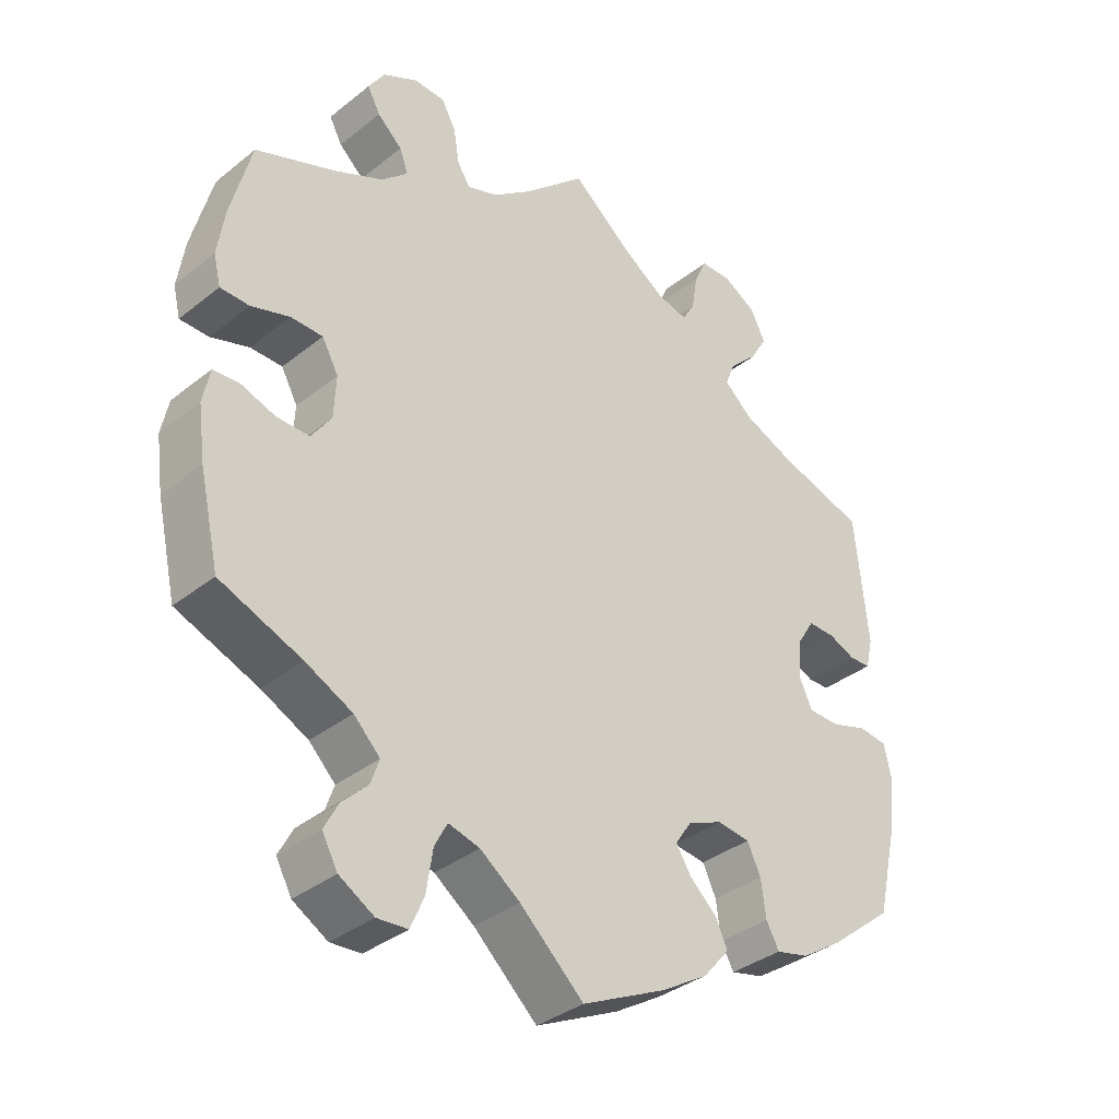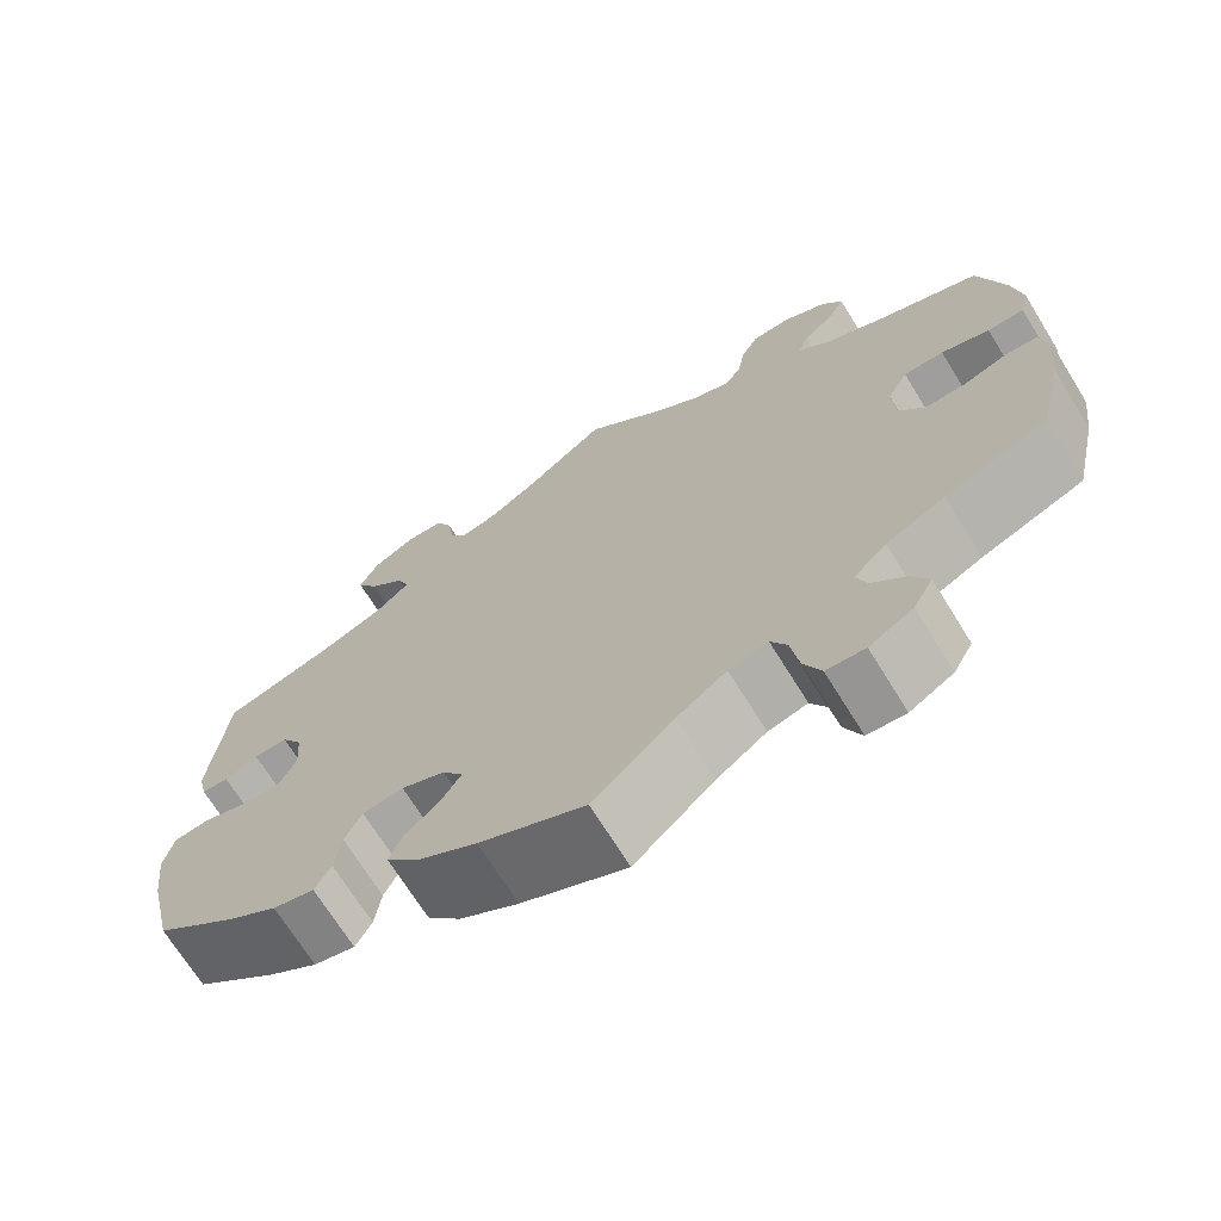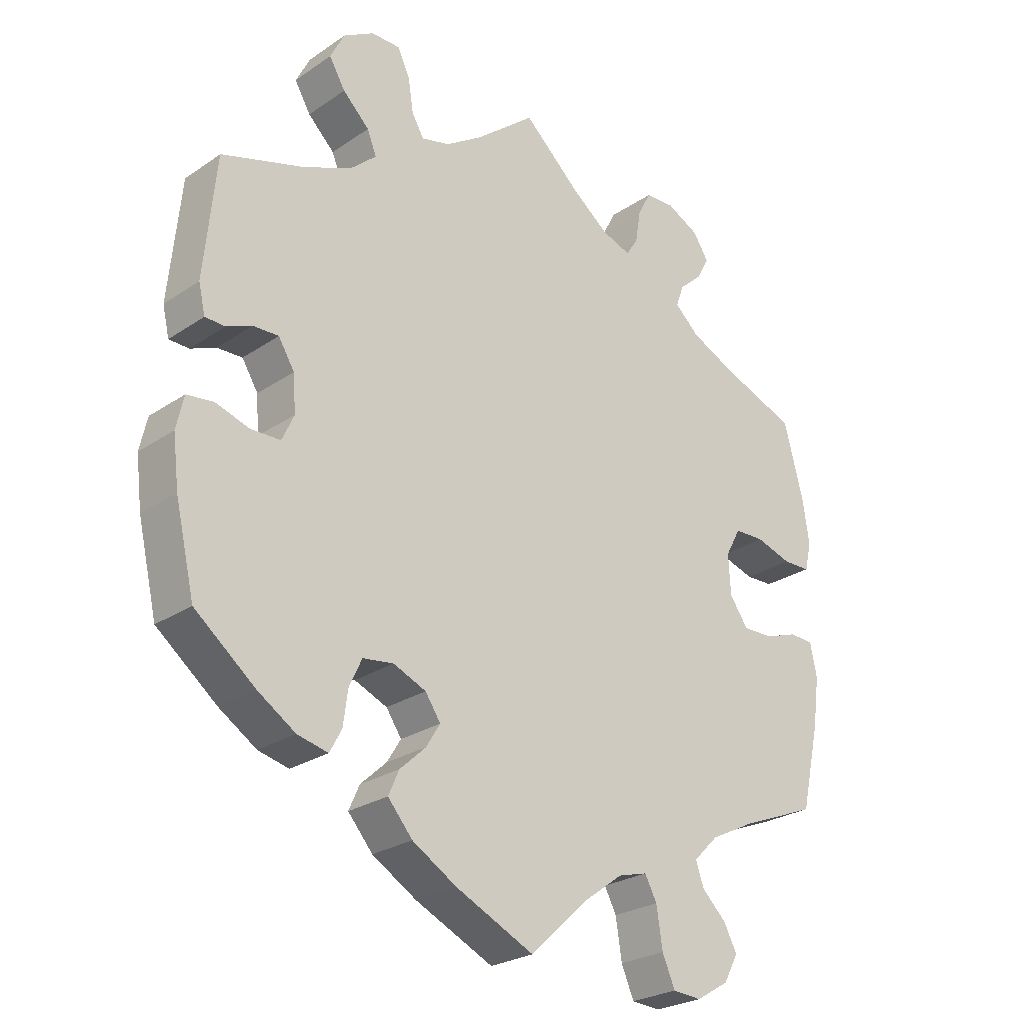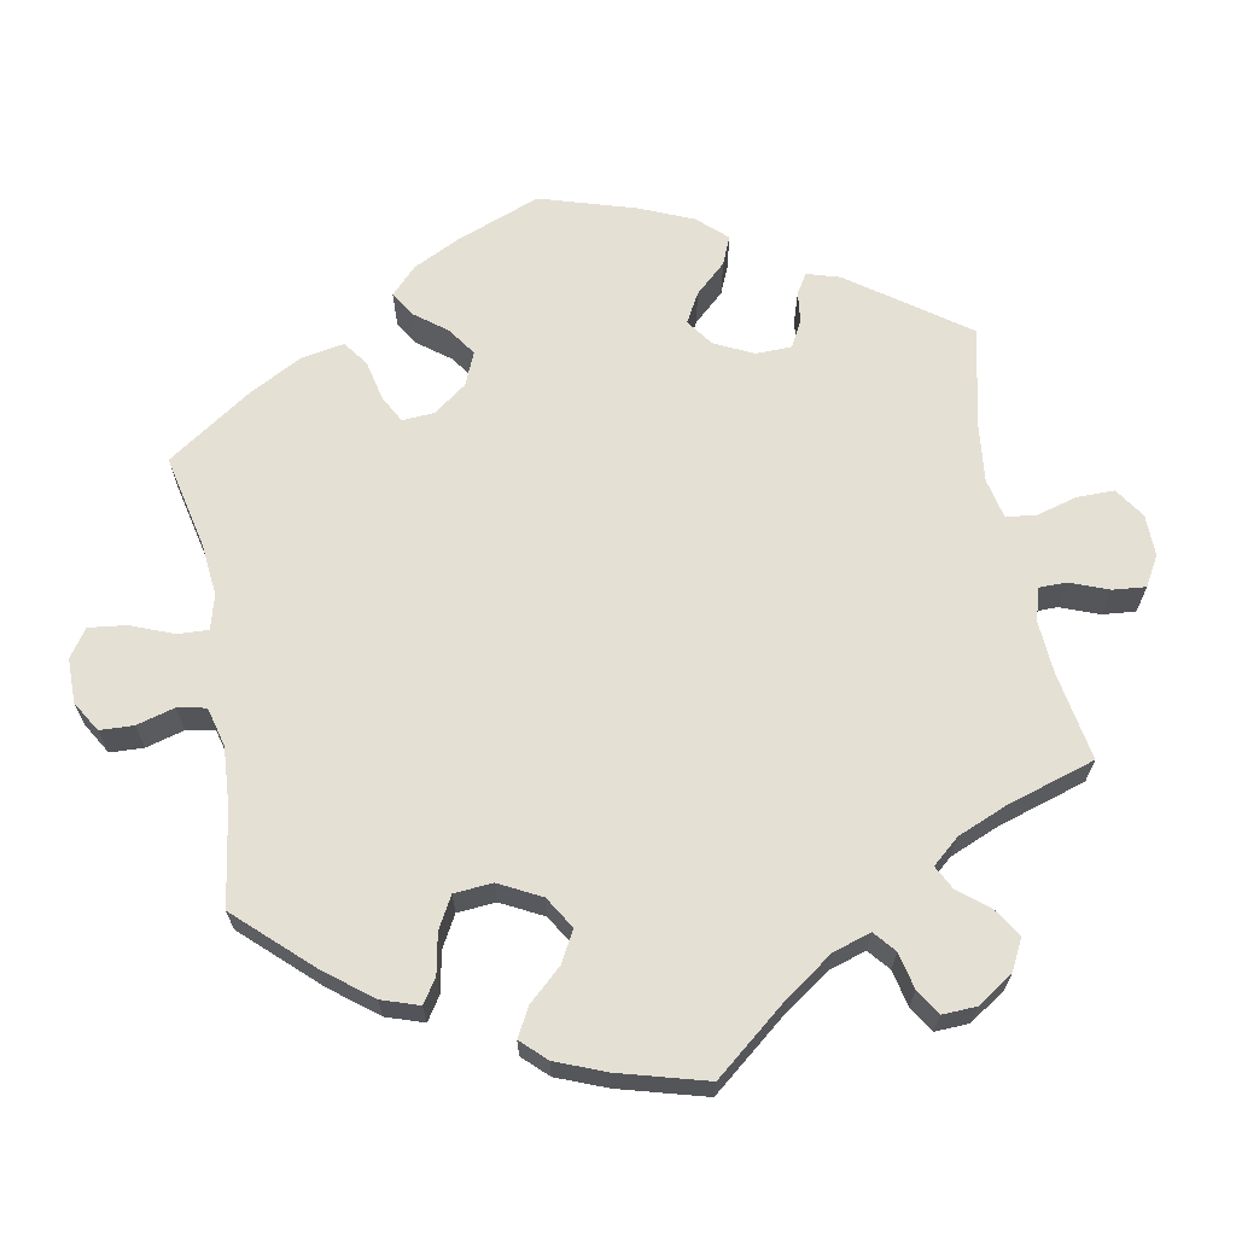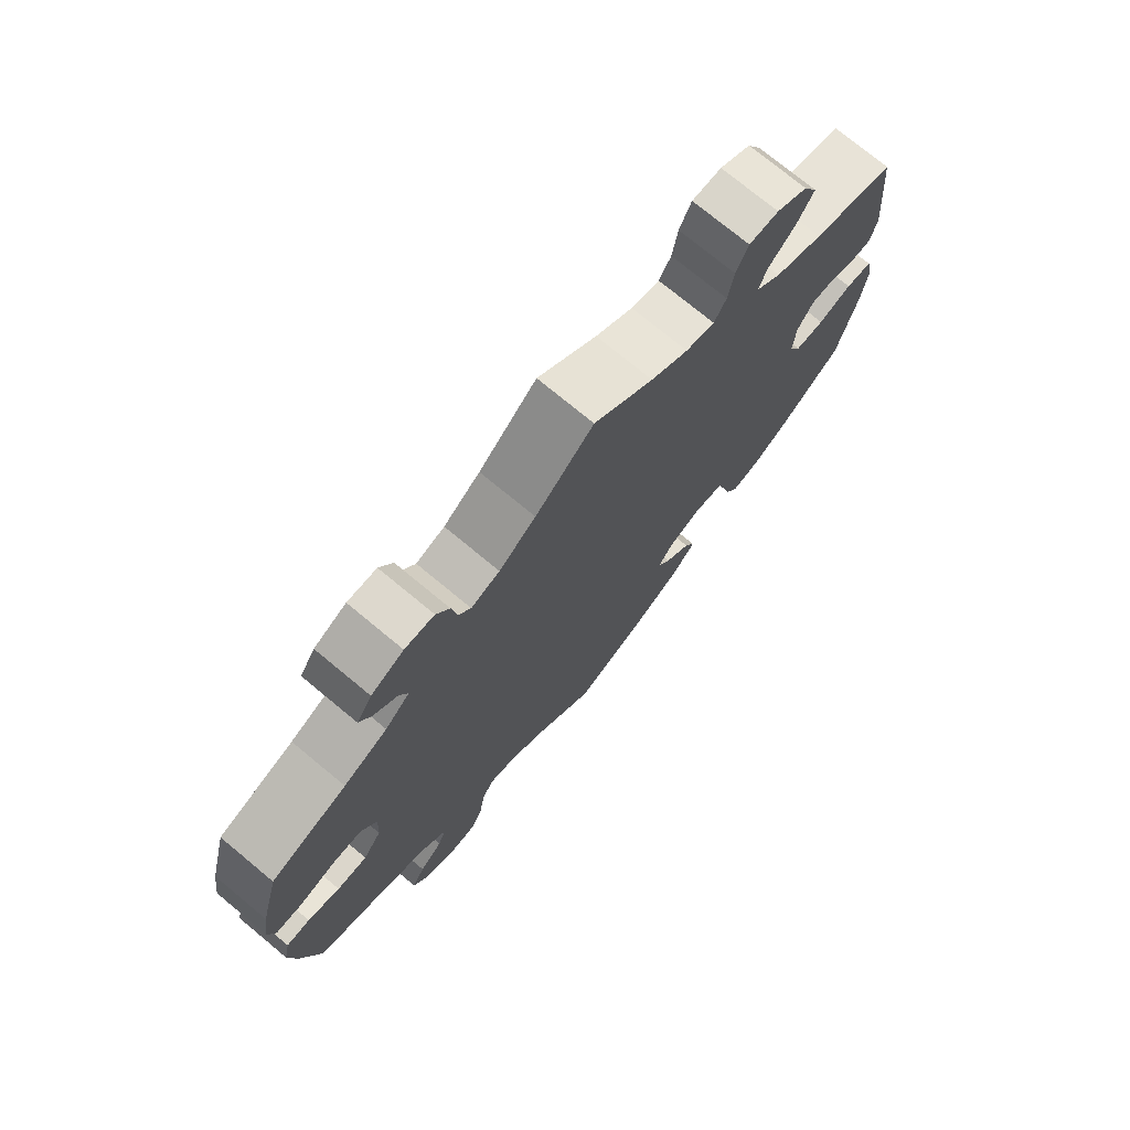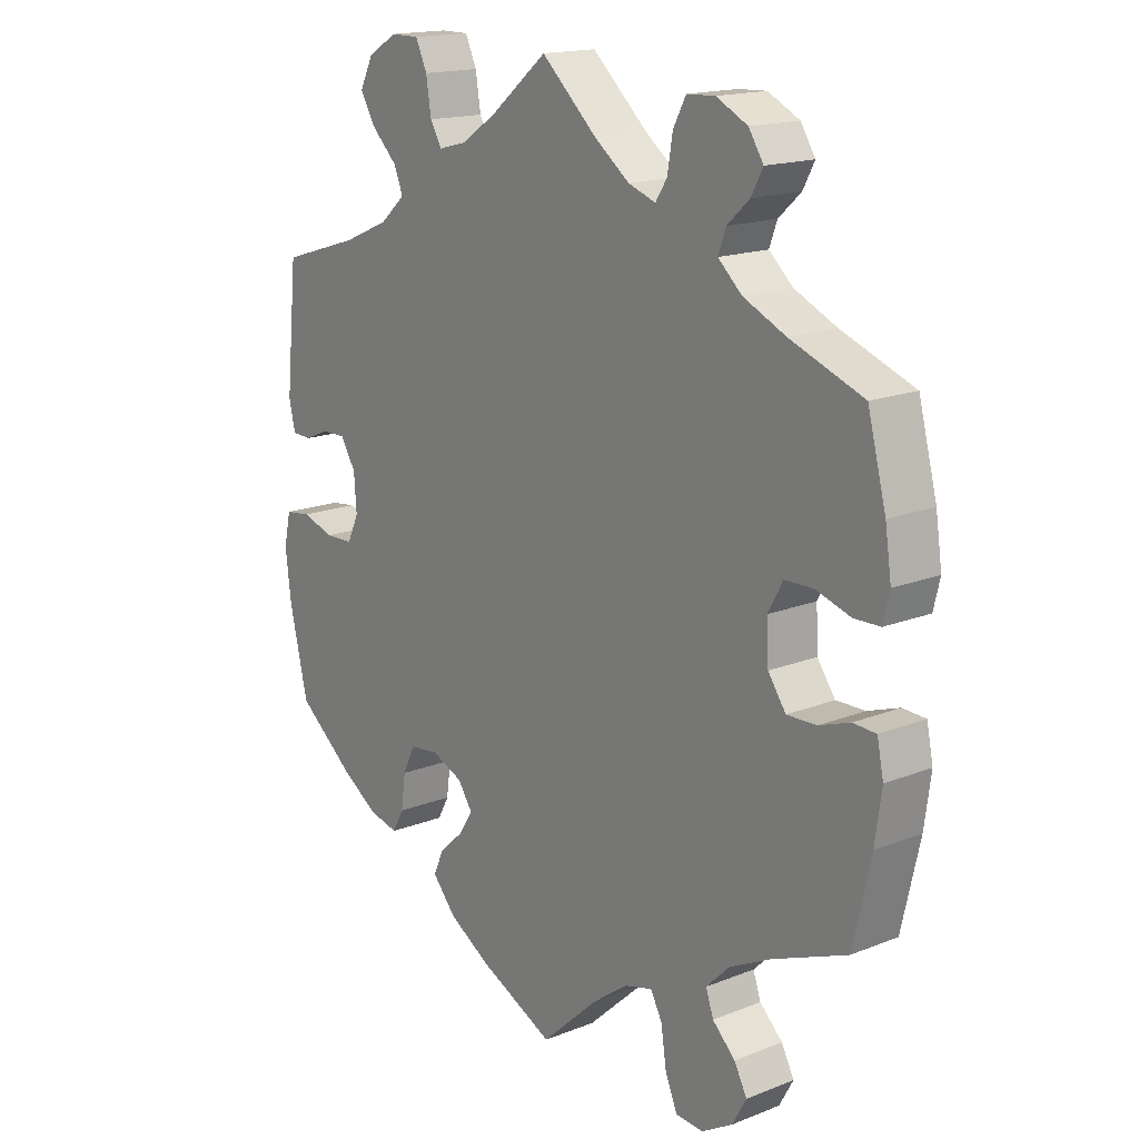
<metadata>
{"format":"obj","ext":"obj","renderer":"f3d","projection":"perspective","resolution":1024,"background":"white","views":[{"elev":-35.7,"azim":-43.8,"up":"+Z"},{"elev":-70.1,"azim":-148.2,"up":"+Z"},{"elev":-25.6,"azim":137.2,"up":"+Z"},{"elev":65.6,"azim":-70.4,"up":"+Y"},{"elev":74.7,"azim":-50.4,"up":"+Z"},{"elev":16.6,"azim":-128.8,"up":"+Z"}]}
</metadata>
<code>
v -0.385 0.07 0.333
v -0.319 0.07 0.364
v -0.282 0.07 0.398
v -0.294 0.07 0.431
v -0.329 0.07 0.463
v -0.347 0.07 0.497
v -0.324 0.07 0.533
v -0.275 0.07 0.558
v -0.231 0.07 0.556
v -0.211 0.07 0.518
v -0.203 0.07 0.469
v -0.185 0.07 0.441
v -0.142 0.07 0.456
v -0.087 0.07 0.498
v 0 0.07 0.578
v 0.089 0.07 0.505
v 0.145 0.07 0.468
v 0.188 0.07 0.457
v 0.206 0.07 0.488
v 0.214 0.07 0.539
v 0.232 0.07 0.578
v 0.276 0.07 0.578
v 0.322 0.07 0.551
v 0.343 0.07 0.509
v 0.319 0.07 0.468
v 0.279 0.07 0.429
v 0.265 0.07 0.394
v 0.304 0.07 0.359
v 0.376 0.07 0.328
v 0.5 0.07 0.29
v 0.518 0.07 0.109
v 0.508 0.07 0.066
v 0.478 0.07 0.065
v 0.44 0.07 0.081
v 0.402 0.07 0.082
v 0.378 0.07 0.043
v 0.374 0.07 -0.012
v 0.392 0.07 -0.051
v 0.436 0.07 -0.052
v 0.487 0.07 -0.036
v 0.527 0.07 -0.041
v 0.538 0.07 -0.09
v 0.529 0.07 -0.164
v 0.5 0.07 -0.289
v 0.41 0.07 -0.361
v 0.353 0.07 -0.398
v 0.307 0.07 -0.409
v 0.289 0.07 -0.376
v 0.282 0.07 -0.324
v 0.263 0.07 -0.284
v 0.217 0.07 -0.278
v 0.168 0.07 -0.299
v 0.145 0.07 -0.333
v 0.166 0.07 -0.367
v 0.205 0.07 -0.403
v 0.221 0.07 -0.439
v 0.184 0.07 -0.482
v 0.118 0.07 -0.522
v 0 0.07 -0.578
v -0.09 0.07 -0.495
v -0.146 0.07 -0.454
v -0.19 0.07 -0.442
v -0.208 0.07 -0.476
v -0.217 0.07 -0.535
v -0.236 0.07 -0.579
v -0.279 0.07 -0.582
v -0.328 0.07 -0.553
v -0.35 0.07 -0.513
v -0.33 0.07 -0.475
v -0.294 0.07 -0.44
v -0.282 0.07 -0.405
v -0.319 0.07 -0.368
v -0.385 0.07 -0.335
v -0.5 0.07 -0.289
v -0.528 0.07 -0.165
v -0.538 0.07 -0.091
v -0.528 0.07 -0.042
v -0.492 0.07 -0.04
v -0.443 0.07 -0.057
v -0.397 0.07 -0.058
v -0.369 0.07 -0.018
v -0.366 0.07 0.042
v -0.389 0.07 0.084
v -0.434 0.07 0.085
v -0.488 0.07 0.068
v -0.529 0.07 0.069
v -0.539 0.07 0.111
v -0.529 0.07 0.178
v -0.5 0.07 0.289
v -0.385 0 0.333
v -0.319 0 0.364
v -0.282 0 0.398
v -0.294 0 0.431
v -0.329 0 0.463
v -0.347 0 0.497
v -0.324 0 0.533
v -0.275 0 0.558
v -0.231 0 0.556
v -0.211 0 0.518
v -0.203 0 0.469
v -0.185 0 0.441
v -0.142 0 0.456
v -0.087 0 0.498
v 0 0 0.578
v 0.089 0 0.505
v 0.145 0 0.468
v 0.188 0 0.457
v 0.206 0 0.488
v 0.214 0 0.539
v 0.232 0 0.578
v 0.276 0 0.578
v 0.322 0 0.551
v 0.343 0 0.509
v 0.319 0 0.468
v 0.279 0 0.429
v 0.265 0 0.394
v 0.304 0 0.359
v 0.376 0 0.328
v 0.5 0 0.29
v 0.518 0 0.109
v 0.508 0 0.066
v 0.478 0 0.065
v 0.44 0 0.081
v 0.402 0 0.082
v 0.378 0 0.043
v 0.374 0 -0.012
v 0.392 0 -0.051
v 0.436 0 -0.052
v 0.487 0 -0.036
v 0.527 0 -0.041
v 0.538 0 -0.09
v 0.529 0 -0.164
v 0.5 0 -0.289
v 0.41 0 -0.361
v 0.353 0 -0.398
v 0.307 0 -0.409
v 0.289 0 -0.376
v 0.282 0 -0.324
v 0.263 0 -0.284
v 0.217 0 -0.278
v 0.168 0 -0.299
v 0.145 0 -0.333
v 0.166 0 -0.367
v 0.205 0 -0.403
v 0.221 0 -0.439
v 0.184 0 -0.482
v 0.118 0 -0.522
v 0 0 -0.578
v -0.09 0 -0.495
v -0.146 0 -0.454
v -0.19 0 -0.442
v -0.208 0 -0.476
v -0.217 0 -0.535
v -0.236 0 -0.579
v -0.279 0 -0.582
v -0.328 0 -0.553
v -0.35 0 -0.513
v -0.33 0 -0.475
v -0.294 0 -0.44
v -0.282 0 -0.405
v -0.319 0 -0.368
v -0.385 0 -0.335
v -0.5 0 -0.289
v -0.528 0 -0.165
v -0.538 0 -0.091
v -0.528 0 -0.042
v -0.492 0 -0.04
v -0.443 0 -0.057
v -0.397 0 -0.058
v -0.369 0 -0.018
v -0.366 0 0.042
v -0.389 0 0.084
v -0.434 0 0.085
v -0.488 0 0.068
v -0.529 0 0.069
v -0.539 0 0.111
v -0.529 0 0.178
v -0.5 0 0.289
f 88 89 1
f 87 88 1 2
f 84 85 86 87
f 83 84 87 2
f 82 83 2 3
f 81 82 3
f 76 77 78 79
f 76 79 80
f 73 74 75 76
f 72 73 76 80
f 71 72 80 81
f 67 68 69 70
f 67 70 71
f 66 67 71
f 63 64 65 66
f 62 63 66 71
f 61 62 71 81
f 57 58 59 60
f 54 55 56 57
f 53 54 57 60
f 52 53 60 61
f 46 47 48 49
f 46 49 50
f 45 46 50
f 44 45 50
f 43 44 50 51
f 39 40 41 42
f 38 39 42 43
f 31 32 33 34
f 29 30 31 34
f 28 29 34 35
f 27 28 35 36
f 23 24 25 26
f 23 26 27
f 22 23 27
f 19 20 21 22
f 18 19 22 27
f 17 18 27 36
f 14 15 16
f 13 14 16 17
f 12 13 17 36
f 8 9 10 11
f 8 11 12
f 7 8 12
f 4 5 6 7
f 3 4 7 12
f 52 61 81 3
f 38 43 51
f 37 38 51 52
f 36 37 52
f 3 12 36 52
f 90 178 177
f 91 90 177 176
f 176 175 174 173
f 91 176 173 172
f 92 91 172 171
f 92 171 170
f 168 167 166 165
f 169 168 165
f 165 164 163 162
f 169 165 162 161
f 170 169 161 160
f 159 158 157 156
f 160 159 156
f 160 156 155
f 155 154 153 152
f 160 155 152 151
f 170 160 151 150
f 149 148 147 146
f 146 145 144 143
f 149 146 143 142
f 150 149 142 141
f 138 137 136 135
f 139 138 135
f 139 135 134
f 139 134 133
f 140 139 133 132
f 131 130 129 128
f 132 131 128 127
f 123 122 121 120
f 123 120 119 118
f 124 123 118 117
f 125 124 117 116
f 115 114 113 112
f 116 115 112
f 116 112 111
f 111 110 109 108
f 116 111 108 107
f 125 116 107 106
f 105 104 103
f 106 105 103 102
f 125 106 102 101
f 100 99 98 97
f 101 100 97
f 101 97 96
f 96 95 94 93
f 101 96 93 92
f 92 170 150 141
f 140 132 127
f 141 140 127 126
f 141 126 125
f 141 125 101 92
f 1 90 91 2
f 2 91 92 3
f 3 92 93 4
f 4 93 94 5
f 5 94 95 6
f 6 95 96 7
f 7 96 97 8
f 8 97 98 9
f 9 98 99 10
f 10 99 100 11
f 11 100 101 12
f 12 101 102 13
f 13 102 103 14
f 14 103 104 15
f 15 104 105 16
f 16 105 106 17
f 17 106 107 18
f 18 107 108 19
f 19 108 109 20
f 20 109 110 21
f 21 110 111 22
f 22 111 112 23
f 23 112 113 24
f 24 113 114 25
f 25 114 115 26
f 26 115 116 27
f 27 116 117 28
f 28 117 118 29
f 29 118 119 30
f 30 119 120 31
f 31 120 121 32
f 32 121 122 33
f 33 122 123 34
f 34 123 124 35
f 35 124 125 36
f 36 125 126 37
f 37 126 127 38
f 38 127 128 39
f 39 128 129 40
f 40 129 130 41
f 41 130 131 42
f 42 131 132 43
f 43 132 133 44
f 44 133 134 45
f 45 134 135 46
f 46 135 136 47
f 47 136 137 48
f 48 137 138 49
f 49 138 139 50
f 50 139 140 51
f 51 140 141 52
f 52 141 142 53
f 53 142 143 54
f 54 143 144 55
f 55 144 145 56
f 56 145 146 57
f 57 146 147 58
f 58 147 148 59
f 59 148 149 60
f 60 149 150 61
f 61 150 151 62
f 62 151 152 63
f 63 152 153 64
f 64 153 154 65
f 65 154 155 66
f 66 155 156 67
f 67 156 157 68
f 68 157 158 69
f 69 158 159 70
f 70 159 160 71
f 71 160 161 72
f 72 161 162 73
f 73 162 163 74
f 74 163 164 75
f 75 164 165 76
f 76 165 166 77
f 77 166 167 78
f 78 167 168 79
f 79 168 169 80
f 80 169 170 81
f 81 170 171 82
f 82 171 172 83
f 83 172 173 84
f 84 173 174 85
f 85 174 175 86
f 86 175 176 87
f 87 176 177 88
f 88 177 178 89
f 89 178 90 1

</code>
